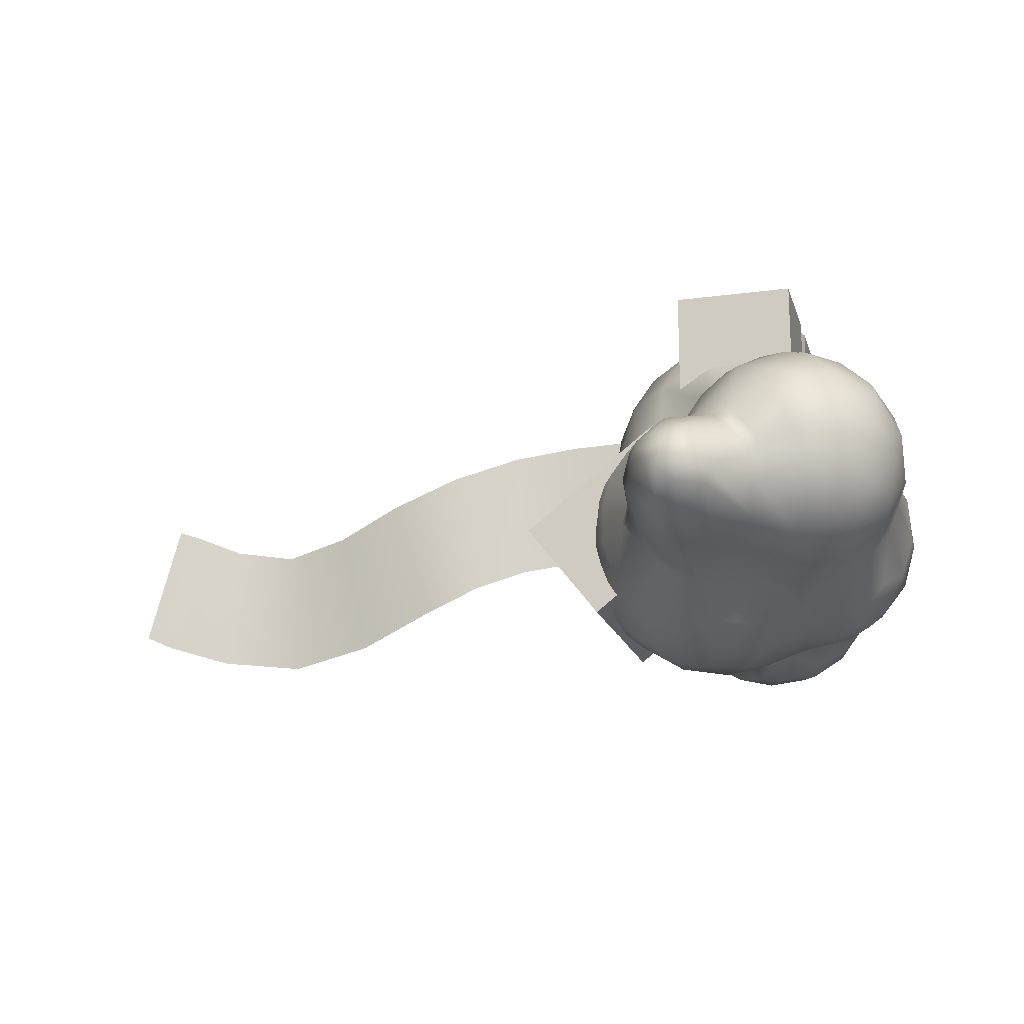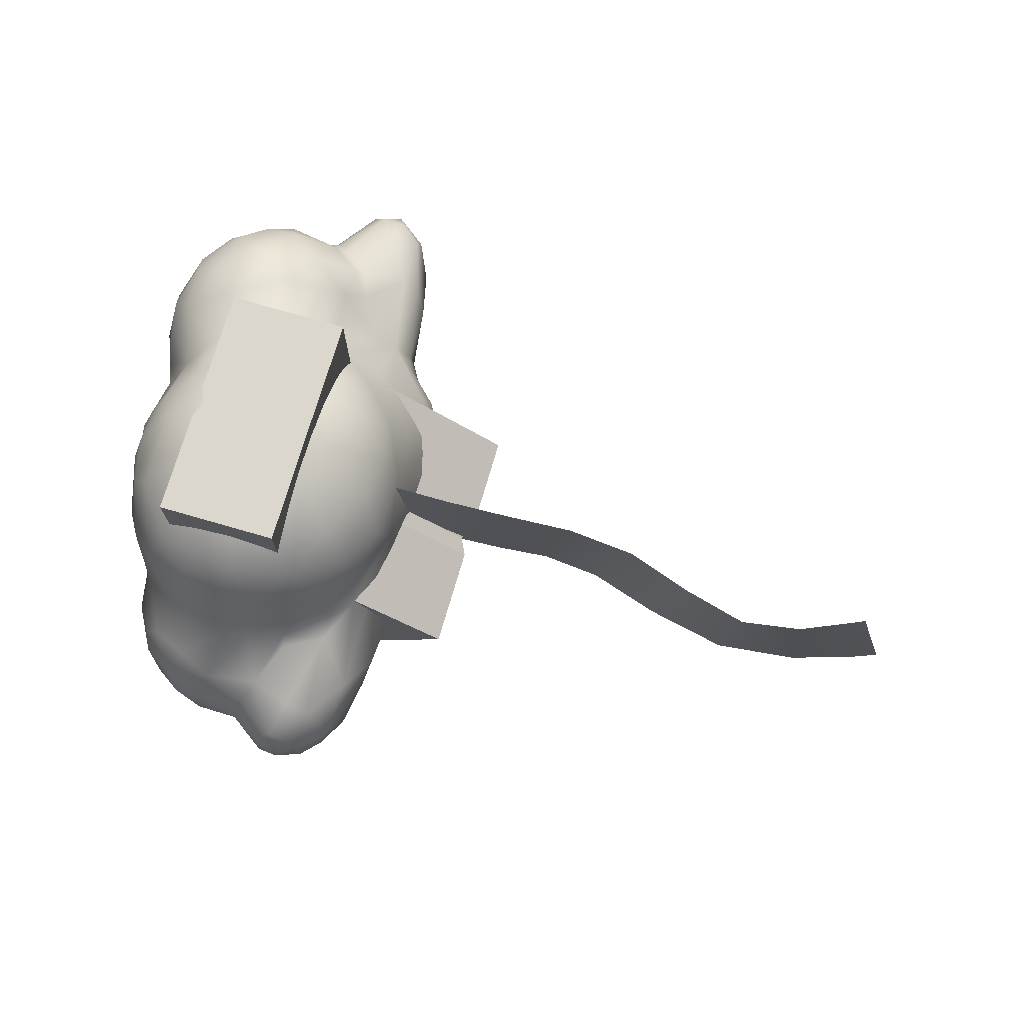
<metadata>
{"format":"obj","ext":"obj","renderer":"f3d","projection":"perspective","resolution":1024,"background":"white","views":[{"elev":-17.3,"azim":15.1,"up":"+Y"},{"elev":73.3,"azim":-163.8,"up":"+Y"}]}
</metadata>
<code>
o Plane
v -0.5413 -0.5364 0.01135
v -0.5609 -0.2587 0.01135
v -0.3211 -0.5182 -0
v -0.3236 -0.237 -0
v -0.7788 -0.6286 0.03431
v -0.855 -0.3614 0.03431
v -1.113 -0.725 -0.02685
v -1.14 -0.4504 -0.02685
v -1.425 -0.6651 0.01998
v -1.366 -0.3933 0.01998
v -0.5511 -0.3976 0.01135
v -0.2802 -0.512 -0
v -0.4235 -0.2403 0.001419
v -0.419 -0.5211 0.001419
v -0.2825 -0.2425 -0
v -0.3224 -0.3776 -0
v -0.8169 -0.495 0.03431
v -0.6552 -0.5732 0.03125
v -0.7076 -0.3019 0.03125
v -1.127 -0.5877 -0.02685
v -0.9346 -0.6911 0.001488
v -0.9996 -0.4209 0.001488
v -1.291 -0.7045 -0.01186
v -1.406 -0.3815 0.03514
v -1.478 -0.6408 0.03514
v -1.271 -0.4302 -0.01186
v -1.395 -0.5292 0.01998
v -0.2813 -0.3773 -0
v -0.4212 -0.3807 0.001419
v -0.6814 -0.4375 0.03125
v -0.9671 -0.556 0.001488
v -1.442 -0.5112 0.03514
v -1.281 -0.5674 -0.01186
v -0.3197 -0.7067 0.03513
v 0.1243 -0.3603 0.03513
v 0.1243 -0.3603 0.2487
v -0.3197 -0.7067 0.2487
v 0.1243 0.003934 0.03513
v -0.1243 0.003934 0.03513
v -0.1243 0.003934 0.2487
v 0.1243 0.003934 0.2487
v -0.1243 -0.239 -0.2487
v -0.1243 0.003934 -0.2487
v 0.1243 0.003934 -0.2487
v 0.1243 -0.3603 -0.2487
v 0.1243 0.003934 -0.03513
v 0.1243 -0.3603 -0.03513
v -0.1243 -0.239 0.2487
v -0.4726 -0.5105 -0.2487
v -0.3197 -0.7067 -0.2487
v -0.3197 -0.7067 -0.03513
v -0.4726 -0.5105 -0.03513
v -0.4726 -0.5105 0.2487
v -0.3093 -0.6876 -0
v 0.1127 -0.3584 -0
v -0.1243 0.003934 -0.03513
v -0.4726 -0.5105 0.03513
v -0.1243 -0.239 0.03513
v -0.4545 -0.5011 -0
v -0.1243 -0.239 -0.03513
v -0.1236 -0.2431 -0
v -0.1236 0.003934 0
v 0.1127 0.003934 0
v 0.002301 -0.2067 0.2846
v -0.07103 -0.1463 0.2307
v -0.05747 -0.2723 0.3127
v -0.3335 -0.5849 -0.2436
v -0.3249 -0.5769 -0.3869
v -0.2616 -0.6469 -0.4197
v 0.01107 -0.03147 -0.1333
v -0.09595 -0.04411 -0.1516
v -0.1072 -0.03494 -0.08277
v 0.1722 -0.4451 -0.4312
v 0.1918 -0.3867 -0.3241
v 0.2156 -0.494 -0.3704
v 0.06772 -0.2029 0.2816
v 0.004721 -0.2466 0.4167
v 0.0784 -0.2142 0.4049
v -0.2099 -0.1129 -0.1681
v -0.1604 -0.149 -0.2803
v -0.2502 -0.1872 -0.2088
v 0.04786 -0.09203 0.1711
v 0.1019 -0.1055 0.1579
v 0.1018 -0.05374 0.05078
v -0.2009 -0.5024 0.5218
v -0.1709 -0.5649 0.6391
v -0.143 -0.5029 0.696
v -0.194 -0.6245 -0.5329
v -0.1558 -0.584 -0.5812
v -0.1057 -0.6278 -0.5138
v 0.1032 -0.7391 -0.245
v 0.1654 -0.6914 -0.2855
v 0.1512 -0.6867 -0.1641
v 0.3575 -0.4866 0.3035
v 0.3116 -0.5593 0.2023
v 0.3265 -0.4817 0.1767
v 0.248 -0.2772 0.1678
v 0.1753 -0.1302 0.1158
v 0.2053 -0.233 0.2049
v -0.167 -0.1908 0.2192
v -0.169 -0.303 0.2692
v -0.25 -0.2109 0.1429
v -0.2688 -0.1755 0.05542
v -0.3056 -0.2382 0.02362
v 0.205 -0.6302 -0.1941
v -0.1519 -0.3339 -0.3769
v -0.2408 -0.3382 -0.3021
v -0.2044 -0.2348 -0.3035
v 0.03749 -0.6475 0.4592
v 0.06682 -0.6098 0.5391
v -0.004899 -0.6387 0.6032
v -0.07844 -0.3693 0.4747
v -0.1453 -0.4231 0.5572
v -0.05167 -0.3852 0.5473
v 0.3072 -0.5352 0.4713
v 0.3273 -0.4331 0.4795
v 0.2689 -0.5 0.5402
v -0.1174 -0.3864 0.3928
v -0.1768 -0.4245 0.3872
v 0.2127 -0.6746 -0.1327
v 0.2787 -0.6192 -0.1229
v 0.2078 -0.1128 -0.01361
v 0.2733 -0.2106 -0.06076
v 0.2509 -0.1988 -0.1587
v -0.0678 -0.6808 0.3797
v -0.1249 -0.6613 0.4065
v -0.124 -0.6734 0.3757
v -0.09214 -0.5532 0.7423
v -0.1076 -0.6158 0.6728
v -0.05787 -0.5806 0.7309
v -0.02549 -0.3081 -0.4072
v -0.01 -0.1886 -0.3588
v 0.02262 -0.309 -0.4046
v -0.01386 -0.7515 0.276
v -0.1129 -0.7574 0.2781
v 0.2775 -0.2368 0.01927
v 0.2922 -0.2802 -0.08183
v 0.3492 -0.5456 0.06801
v 0.3423 -0.444 0.04218
v 0.1418 -0.5704 -0.49
v 0.1866 -0.6248 -0.3971
v 0.1034 -0.6691 -0.4619
v 0.3145 -0.585 0.3318
v -0.2101 -0.555 0.4069
v -0.1826 -0.6175 0.3879
v -0.1604 -0.6255 0.5374
v -0.2927 -0.5618 0.298
v -0.2656 -0.6569 0.2844
v -0.2365 -0.5473 0.3604
v 0.03595 -0.3852 0.5824
v 0.1208 -0.3009 0.5545
v 0.04075 -0.3157 0.5437
v -0.04527 -0.2984 0.4366
v -0.03787 -0.3686 0.5284
v 0.009148 -0.02104 -0.04494
v -0.07478 -0.03503 0.04388
v -0.1913 -0.5012 -0.6163
v -0.1719 -0.4406 -0.5822
v -0.1413 -0.4745 -0.5953
v 0.1681 -0.2052 0.348
v 0.2385 -0.233 0.3174
v 0.3495 -0.4684 0.4178
v 0.3589 -0.4032 0.3641
v -0.3275 -0.3898 0.00079
v -0.3211 -0.2902 -0.09752
v -0.3177 -0.4548 -0.09462
v 0.1954 -0.7287 0.1257
v 0.2147 -0.6561 0.2402
v 0.1261 -0.7096 0.2068
v -0.2223 -0.3028 0.2307
v -0.3414 -0.4846 -0.3488
v -0.3106 -0.5574 -0.4893
v -0.1884 -0.7935 0.1154
v -0.2314 -0.7582 0.1724
v -0.2898 -0.7211 0.08648
v 0.0793 -0.7487 -0.3247
v 0.04333 -0.7391 -0.4003
v 0.1413 -0.6965 -0.3763
v -0.02755 -0.7587 -0.3497
v -0.02857 -0.7263 -0.434
v 0.2963 -0.3548 0.03757
v 0.3092 -0.4088 0.1467
v 0.2134 -0.145 -0.1668
v 0.1537 -0.08298 -0.1385
v 0.2206 -0.4034 0.5793
v 0.2395 -0.3008 0.5109
v 0.1869 -0.3189 0.5556
v -0.1025 -0.2012 -0.3498
v -0.06951 -0.5141 -0.5539
v -0.08713 -0.4369 -0.5285
v 0.01808 -0.4633 -0.5409
v -0.007895 -0.3879 -0.5017
v -0.07705 -0.3184 -0.4028
v -0.05723 -0.6307 0.661
v 0.2352 -0.7146 0.1109
v 0.2877 -0.6804 0.03573
v 0.2877 -0.6567 0.1319
v 0.1876 -0.7253 -0.07179
v 0.2652 -0.6772 -0.07019
v -0.08158 -0.5654 -0.5487
v -0.1856 -0.07318 -0.008237
v 0.2063 -0.6443 0.443
v 0.2461 -0.5738 0.5119
v 0.182 -0.5849 0.5405
v 0.08331 -0.5502 0.586
v 0.185 -0.5035 0.5872
v -0.2638 -0.1436 -0.06151
v -0.2212 -0.7488 -0.03979
v -0.2418 -0.6682 -0.1511
v -0.1428 -0.7149 -0.1678
v 0.1979 -0.5548 -0.4166
v 0.09313 -0.4444 -0.5103
v 0.0767 -0.5099 -0.534
v 0.2021 -0.6379 -0.3109
v -0.019 -0.07072 -0.237
v -0.02482 -0.1244 -0.3075
v -0.1017 -0.08299 -0.2324
v -0.1792 -0.4585 0.5567
v -0.1378 -0.4781 0.6834
v -0.14 -0.076 0.0976
v -0.1416 -0.1244 0.1748
v -0.04872 -0.06821 0.1387
v -0.3141 -0.3538 0.07519
v -0.2881 -0.3306 0.1457
v -0.3564 -0.4623 0.1105
v -0.3273 -0.4317 0.2076
v -0.1555 -0.7736 -0.05833
v 0.09615 -0.7564 -0.01484
v 0.06682 -0.7166 -0.1267
v -0.1134 -0.3937 -0.484
v -0.01351 -0.8098 0.08201
v 0.1109 -0.752 0.1217
v 0.01854 -0.7945 0.1406
v 0.1478 -0.6741 0.3969
v 0.05972 -0.6807 0.3301
v 0.2959 -0.2765 0.3056
v 0.3271 -0.3378 0.2542
v -0.3452 -0.5525 0.2042
v -0.3232 -0.6267 0.2105
v -0.1891 -0.6922 -0.3158
v -0.2847 -0.646 -0.3162
v -0.2141 -0.7101 0.2852
v -0.2529 -0.5739 -0.5622
v -0.2418 -0.5292 -0.5939
v -0.2036 -0.5706 -0.5971
v -0.07529 -0.5092 0.7492
v -0.09477 -0.4726 0.7199
v 0.001861 -0.4013 0.5848
v -0.04211 -0.4661 0.7213
v 0.03325 -0.4385 0.6143
v 0.3123 -0.5645 -0.1063
v 0.322 -0.6209 -0.02934
v 0.01286 -0.7674 -0.2625
v -0.03818 -0.7642 -0.251
v -0.004873 -0.1066 0.1981
v -0.2801 -0.2579 -0.2105
v -0.2764 -0.3641 -0.2569
v -0.3044 -0.4262 -0.4314
v -0.3036 -0.3948 -0.191
v 0.244 -0.7167 0.00763
v 0.177 -0.7478 0.01472
v -0.2778 -0.4084 0.2772
v 0.1486 -0.208 0.2457
v -0.03356 -0.5447 0.7433
v 0.2299 -0.5088 -0.2123
v 0.3078 -0.5117 -0.1208
v -0.08499 -0.7346 -0.1537
v -0.08014 -0.8031 -0.01295
v -0.001544 -0.5815 0.7019
v 0.01019 -0.5536 0.7057
v -0.005738 -0.6644 0.3741
v 0.04071 -0.2649 0.4928
v 0.1383 -0.2319 0.4663
v -0.2133 -0.1248 0.09388
v -0.363 -0.5504 0.1029
v -0.3595 -0.5137 0.03154
v -0.3526 -0.6156 0.06895
v -0.2828 -0.6409 -0.1258
v 0.2666 -0.6218 0.2258
v -0.2901 -0.4871 -0.5372
v -0.3478 -0.4913 -0.2473
v 0.01107 -0.03147 0.04337
v 0.08274 -0.6018 -0.5202
v 0.03876 -0.6718 -0.4913
v -0.3288 -0.534 -0.0923
v -0.3284 -0.6016 -0.05254
v 0.1856 -0.2433 0.472
v 0.2438 -0.2428 0.3994
v -0.2388 -0.3591 -0.3504
v -0.2472 -0.4142 -0.5183
v -0.1028 -0.814 0.1323
v -0.04132 -0.7916 0.2116
v -0.1721 -0.7694 0.2264
v 0.1484 -0.641 0.479
v 0.2319 -0.5619 -0.2122
v 0.2261 -0.556 -0.3206
v -0.08804 -0.4227 0.6526
v 0.1682 -0.4999 -0.4622
v -0.1476 -0.5297 -0.6083
v 0.343 -0.3476 0.3229
v -0.2067 -0.4886 0.399
v 0.08794 -0.4595 0.6039
v 0.1393 -0.3772 0.5956
v -0.2673 -0.733 0.01024
v -0.3136 -0.6747 0.008318
v -0.2915 -0.4789 0.295
v 0.177 -0.2407 -0.3056
v 0.1012 -0.322 -0.3834
v 0.2748 -0.3461 0.1329
v -0.1407 -0.6593 -0.466
v 0.2727 -0.3596 0.5238
v 0.3167 -0.3366 0.4439
v 0.2226 -0.4424 -0.2602
v -0.1125 -0.5476 0.73
v 0.3322 -0.5442 0.3994
v 0.2826 -0.4276 0.5363
v 0.3241 -0.4056 0.1917
v 0.1533 -0.4257 0.6025
v -0.03501 -0.6836 -0.4842
v 0.3397 -0.4838 -0.04388
v 0.3026 -0.3839 -0.0551
v 0.3482 -0.5395 -0.005323
v 0.1377 -0.1491 -0.2755
v 0.07063 -0.06752 -0.2064
v 0.001437 -0.7897 -0.0144
v 0.04109 -0.7627 0.2187
v 0.02056 -0.5493 -0.5496
v -0.009572 -0.6351 -0.5235
v 0.107 -0.04453 -0.07639
v 0.2376 -0.6518 0.3574
v 0.2754 -0.6005 0.4406
v -0.1032 -0.6553 0.5717
v -0.1705 -0.6772 -0.407
v -0.09386 -0.7288 -0.3922
v -0.09365 -0.3057 0.3086
v 0.3257 -0.6232 0.07482
v 0.05737 -0.1237 -0.2947
v 0.2853 -0.421 -0.1325
v -0.02769 -0.7433 -0.1358
v -0.1729 -0.7941 0.0278
v -0.2174 -0.4749 0.3671
v 0.02402 -0.734 -0.1402
v 0.1091 -0.7074 -0.1431
v 0.2307 -0.2893 -0.2567
v 0.2688 -0.3258 -0.1972
v 0.1359 -0.3976 -0.4379
v 0.06296 -0.3737 -0.4707
v -0.09364 -0.7523 -0.2983
v -0.3011 -0.2264 -0.1147
v -0.01311 -0.5073 0.7306
v 0.2431 -0.1749 0.04354
v 0.06702 -0.4929 0.6125
v 0.0765 -0.2137 -0.3563
v -0.04786 -0.6609 0.5593
v -0.3188 -0.5901 -0.1138
v -0.001734 -0.2318 0.3172
v -0.2976 -0.6979 0.172
v -0.2322 -0.4671 -0.587
v -0.1721 -0.6926 -0.1885
v -0.159 -0.3539 -0.3948
v -0.1967 -0.3942 -0.5129
v 0.3068 -0.3004 0.4059
v 0.1184 -0.6819 0.2808
v 0.3536 -0.4212 0.2676
v -0.2801 -0.5338 -0.553
f 34 35 36 37
f 38 39 40 41
f 42 43 44 45
f 45 44 46 47
f 36 41 40 48
f 35 38 41 36
f 49 50 51 52
f 37 36 48 53
f 35 34 54 55
f 44 43 56 46
f 57 34 37 53
f 48 40 39 58
f 34 57 59 54
f 60 56 43 42
f 49 52 60 42
f 47 55 54 51
f 59 61 60 52
f 62 63 46 56
f 63 55 47 46
f 62 61 58 39
f 50 45 47 51
f 54 59 52 51
f 57 53 48 58
f 56 60 61 62
f 38 35 55 63
f 39 38 63 62
f 57 58 61 59
f 45 50 49 42
f 3 12 28 16
f 16 28 15 4
f 1 14 29 11
f 14 3 16 29
f 29 16 4 13
f 11 29 13 2
f 1 11 30 18
f 11 2 19 30
f 30 19 6 17
f 18 30 17 5
f 5 17 31 21
f 17 6 22 31
f 31 22 8 20
f 21 31 20 7
f 9 27 32 25
f 27 10 24 32
f 7 20 33 23
f 20 8 26 33
f 33 26 10 27
f 23 33 27 9
f 64 65 66
f 67 68 69
f 70 71 72
f 73 74 75
f 76 77 78
f 79 80 81
f 82 83 84
f 85 86 87
f 88 89 90
f 91 92 93
f 94 95 96
f 97 98 99
f 66 100 101
f 102 103 104
f 92 105 93
f 106 107 108
f 109 110 111
f 112 113 114
f 115 116 117
f 118 119 113
f 120 105 121
f 122 123 124
f 125 126 127
f 128 129 130
f 131 132 133
f 134 125 135
f 136 137 123
f 138 139 96
f 140 141 142
f 94 143 95
f 144 145 146
f 147 148 149
f 150 151 152
f 153 112 154
f 155 72 156
f 157 158 159
f 160 161 99
f 162 163 116
f 164 165 166
f 167 168 169
f 101 170 119
f 118 153 66
f 171 172 68
f 173 174 175
f 176 177 178
f 179 180 177
f 181 182 139
f 122 183 184
f 185 186 187
f 131 188 132
f 189 190 191
f 131 192 193
f 194 130 129
f 195 196 197
f 198 120 199
f 200 90 89
f 72 201 156
f 202 203 204
f 205 204 206
f 79 81 207
f 208 209 210
f 140 211 141
f 212 213 191
f 92 214 105
f 83 98 84
f 215 216 217
f 113 218 219
f 220 221 222
f 223 224 104
f 225 226 223
f 227 208 210
f 102 224 170
f 228 229 198
f 230 190 158
f 190 192 191
f 193 230 106
f 106 108 193
f 231 232 233
f 234 109 235
f 236 237 97
f 238 239 147
f 240 241 69
f 148 242 145
f 243 244 245
f 87 219 218
f 246 247 87
f 248 249 250
f 150 152 154
f 251 252 121
f 253 254 179
f 255 64 82
f 256 257 165
f 257 258 259
f 260 196 195
f 261 195 167
f 71 79 72
f 79 207 201
f 119 170 262
f 160 99 263
f 128 130 264
f 170 224 262
f 251 265 266
f 227 267 268
f 264 269 270
f 271 109 125
f 272 151 273
f 274 103 102
f 69 172 243
f 275 276 277
f 209 278 241
f 197 279 195
f 85 144 86
f 280 172 171
f 281 259 171
f 155 156 282
f 283 142 284
f 285 286 276
f 84 98 122
f 287 186 288
f 289 290 258
f 291 292 135
f 135 242 293
f 139 182 96
f 202 204 294
f 295 214 296
f 297 247 249
f 298 73 75
f 189 200 299
f 221 100 65
f 164 104 165
f 236 300 237
f 265 251 295
f 189 299 159
f 274 221 220
f 156 201 220
f 299 89 245
f 88 245 89
f 144 301 149
f 302 303 150
f 112 153 118
f 136 181 137
f 304 305 278
f 173 175 304
f 179 177 253
f 117 203 115
f 264 130 269
f 194 269 130
f 226 306 262
f 307 74 308
f 309 182 181
f 181 97 309
f 310 88 90
f 234 294 109
f 311 312 186
f 93 120 198
f 313 296 75
f 129 128 314
f 293 242 174
f 291 293 173
f 198 199 260
f 199 121 252
f 140 298 211
f 162 315 94
f 253 176 91
f 116 316 117
f 116 311 316
f 96 182 317
f 171 259 258
f 69 68 172
f 285 166 281
f 318 303 302
f 180 284 177
f 180 319 284
f 134 235 271
f 149 148 145
f 320 321 139
f 108 81 80
f 138 252 322
f 113 219 297
f 307 323 183
f 184 323 324
f 325 228 231
f 104 103 207
f 326 169 235
f 178 214 92
f 178 92 91
f 276 225 164
f 200 89 299
f 160 263 76
f 200 189 327
f 90 200 328
f 329 122 184
f 208 278 209
f 202 330 331
f 331 115 203
f 332 129 146
f 125 332 126
f 317 182 309
f 240 333 334
f 82 64 76
f 181 136 97
f 201 207 274
f 220 201 274
f 251 266 320
f 256 107 257
f 289 258 257
f 101 119 335
f 196 252 336
f 207 103 274
f 324 337 215
f 265 338 266
f 258 280 171
f 282 82 84
f 282 84 155
f 254 339 267
f 175 305 304
f 175 277 305
f 333 69 88
f 340 227 268
f 227 210 267
f 93 105 120
f 335 119 118
f 286 305 277
f 276 286 277
f 301 341 149
f 233 326 292
f 231 292 291
f 224 226 262
f 224 223 226
f 83 76 98
f 67 281 68
f 281 171 68
f 212 140 213
f 298 212 73
f 296 214 141
f 229 228 325
f 342 343 229
f 99 236 97
f 231 228 232
f 232 228 261
f 344 124 345
f 279 95 143
f 193 188 131
f 109 294 110
f 206 203 117
f 206 204 203
f 212 346 73
f 310 90 319
f 178 141 214
f 257 259 165
f 133 347 131
f 297 219 247
f 274 102 100
f 261 198 260
f 254 348 179
f 179 334 180
f 143 315 331
f 165 349 256
f 81 108 256
f 350 250 249
f 313 345 265
f 218 85 87
f 254 342 339
f 98 351 122
f 168 195 279
f 107 289 257
f 205 352 270
f 286 278 305
f 276 164 166
f 101 100 170
f 82 76 83
f 282 222 82
f 222 255 82
f 353 308 133
f 338 265 345
f 222 65 255
f 108 80 188
f 108 188 193
f 229 343 198
f 223 104 164
f 164 225 223
f 111 194 354
f 285 67 355
f 67 285 281
f 337 132 216
f 337 323 353
f 238 225 275
f 173 304 340
f 238 226 225
f 155 329 70
f 95 279 197
f 157 299 245
f 159 299 157
f 295 105 214
f 251 105 295
f 266 338 320
f 319 328 284
f 126 146 145
f 332 146 126
f 76 356 77
f 277 357 239
f 291 340 268
f 341 301 119
f 119 218 113
f 196 336 197
f 199 252 196
f 137 321 345
f 321 338 345
f 244 358 157
f 71 217 79
f 74 344 345
f 144 146 86
f 72 79 201
f 329 184 324
f 215 217 71
f 356 66 77
f 112 114 154
f 167 169 232
f 169 326 232
f 267 210 348
f 302 352 205
f 320 322 251
f 75 74 313
f 308 346 347
f 308 74 346
f 279 143 330
f 232 261 167
f 303 151 150
f 274 100 221
f 122 124 183
f 348 210 359
f 113 297 114
f 349 81 256
f 349 207 81
f 138 96 95
f 360 230 361
f 230 158 361
f 233 232 326
f 181 139 321
f 217 80 79
f 112 118 113
f 291 135 293
f 353 323 307
f 293 174 173
f 275 225 276
f 292 326 134
f 340 208 227
f 340 304 208
f 333 88 310
f 170 100 102
f 166 259 281
f 128 246 314
f 263 98 76
f 263 99 98
f 178 142 141
f 270 269 110
f 163 362 312
f 285 355 286
f 359 209 240
f 363 234 235
f 317 309 97
f 325 339 229
f 135 125 127
f 248 150 154
f 69 243 88
f 88 243 245
f 250 150 248
f 250 302 150
f 86 129 314
f 352 250 350
f 120 121 199
f 161 288 236
f 160 288 161
f 278 355 241
f 241 355 67
f 213 283 327
f 211 298 75
f 265 295 296
f 78 272 273
f 176 178 91
f 318 206 185
f 75 296 211
f 140 212 298
f 169 168 363
f 114 297 248
f 248 297 249
f 354 194 332
f 332 194 129
f 361 290 289
f 64 356 76
f 129 86 146
f 87 86 314
f 270 352 350
f 345 124 137
f 337 216 215
f 324 323 337
f 331 203 202
f 153 154 272
f 288 362 236
f 296 141 211
f 95 336 138
f 95 197 336
f 316 311 185
f 311 186 185
f 317 237 364
f 140 142 283
f 91 343 342
f 91 342 253
f 240 69 333
f 127 126 145
f 85 218 301
f 133 132 353
f 136 351 97
f 307 183 124
f 344 307 124
f 222 221 65
f 66 65 100
f 184 183 323
f 217 216 80
f 216 188 80
f 165 104 349
f 104 207 349
f 246 128 264
f 84 122 329
f 156 220 222
f 74 307 344
f 111 269 194
f 341 119 262
f 341 262 306
f 240 209 241
f 107 106 289
f 289 106 360
f 271 235 109
f 70 215 71
f 156 222 282
f 329 324 70
f 137 181 321
f 268 339 325
f 268 267 339
f 174 357 175
f 326 235 134
f 251 121 105
f 303 318 185
f 111 110 269
f 134 271 125
f 174 242 357
f 242 148 357
f 304 278 208
f 147 239 148
f 292 134 135
f 91 93 343
f 210 209 359
f 165 259 166
f 97 351 98
f 216 132 188
f 306 238 147
f 226 238 306
f 70 324 215
f 255 65 64
f 224 102 104
f 108 107 256
f 353 307 308
f 137 124 123
f 360 106 230
f 155 84 329
f 149 341 306
f 306 147 149
f 155 70 72
f 337 353 132
f 136 123 351
f 122 351 123
f 119 301 218
f 166 285 276
f 239 357 148
f 125 109 354
f 135 127 242
f 348 359 240
f 277 238 275
f 238 277 239
f 157 358 158
f 355 278 286
f 345 313 74
f 125 354 332
f 327 189 191
f 198 343 93
f 145 242 127
f 231 233 292
f 291 173 340
f 231 268 325
f 327 283 328
f 322 252 251
f 330 143 331
f 347 192 131
f 273 151 287
f 177 142 178
f 334 310 180
f 334 333 310
f 260 199 196
f 163 312 116
f 294 205 110
f 294 204 205
f 302 205 206
f 244 157 245
f 291 268 231
f 175 357 277
f 338 321 320
f 167 195 168
f 77 66 153
f 177 284 142
f 186 312 362
f 288 186 362
f 192 190 230
f 193 192 230
f 317 97 237
f 138 336 252
f 272 152 151
f 315 143 94
f 116 312 311
f 348 240 334
f 161 236 99
f 168 279 330
f 77 272 78
f 163 162 94
f 213 140 283
f 185 117 316
f 185 206 117
f 244 280 358
f 365 280 244
f 66 356 64
f 335 66 101
f 213 327 191
f 254 267 348
f 261 260 195
f 234 202 294
f 253 342 254
f 228 198 261
f 348 334 179
f 160 287 288
f 273 287 160
f 163 94 364
f 313 265 296
f 139 138 322
f 139 322 320
f 363 330 234
f 363 168 330
f 190 189 159
f 354 109 111
f 246 249 247
f 270 110 205
f 248 154 114
f 364 94 96
f 96 317 364
f 318 302 206
f 283 284 328
f 73 346 74
f 246 264 350
f 77 153 272
f 180 310 319
f 287 151 187
f 287 187 186
f 280 290 358
f 249 246 350
f 144 85 301
f 234 330 202
f 272 154 152
f 347 346 212
f 115 162 116
f 162 115 315
f 328 200 327
f 364 237 300
f 300 163 364
f 118 66 335
f 241 67 69
f 250 352 302
f 314 246 87
f 350 264 270
f 319 90 328
f 160 78 273
f 253 177 176
f 243 365 244
f 160 76 78
f 347 212 192
f 191 192 212
f 303 187 151
f 187 303 185
f 331 315 115
f 163 300 362
f 236 362 300
f 363 235 169
f 358 290 158
f 361 158 290
f 308 347 133
f 280 365 172
f 145 144 149
f 365 243 172
f 158 190 159
f 339 342 229
f 360 361 289
f 87 247 219
f 280 258 290

</code>
